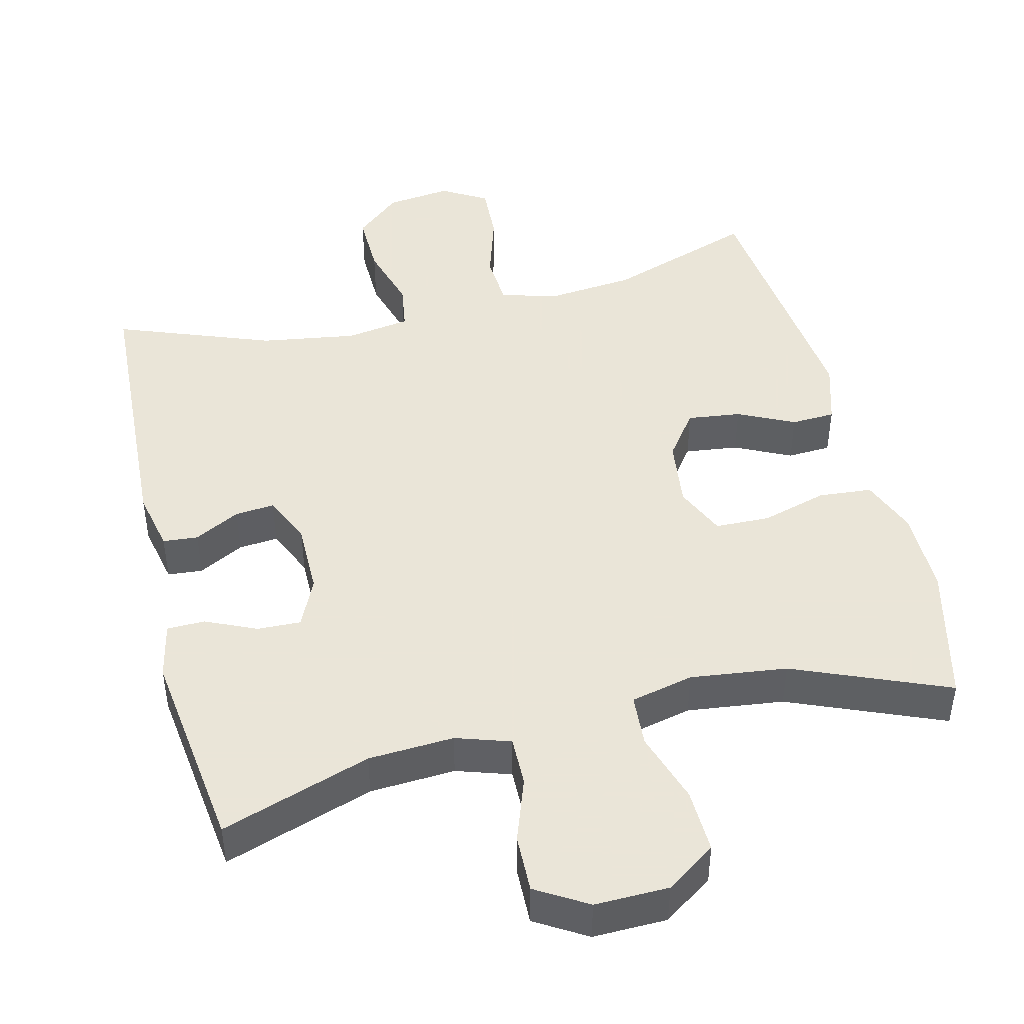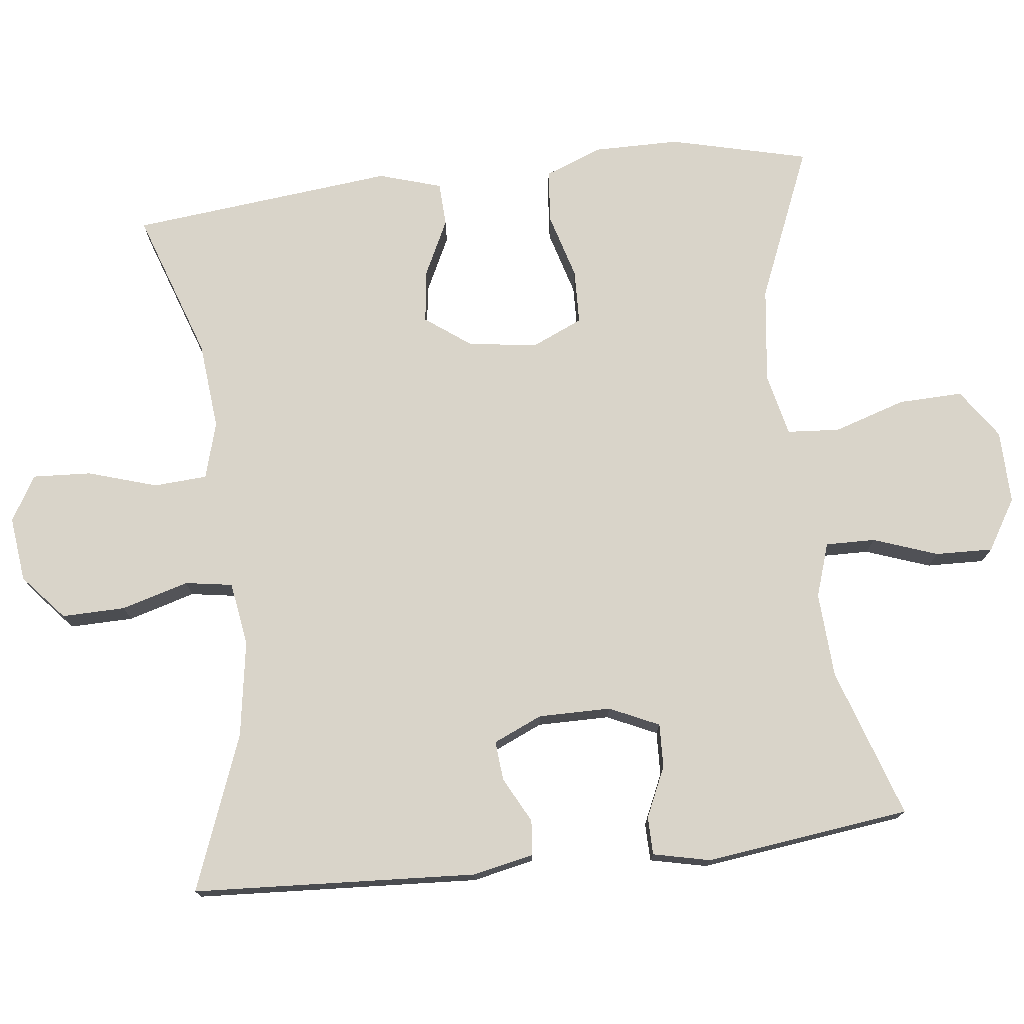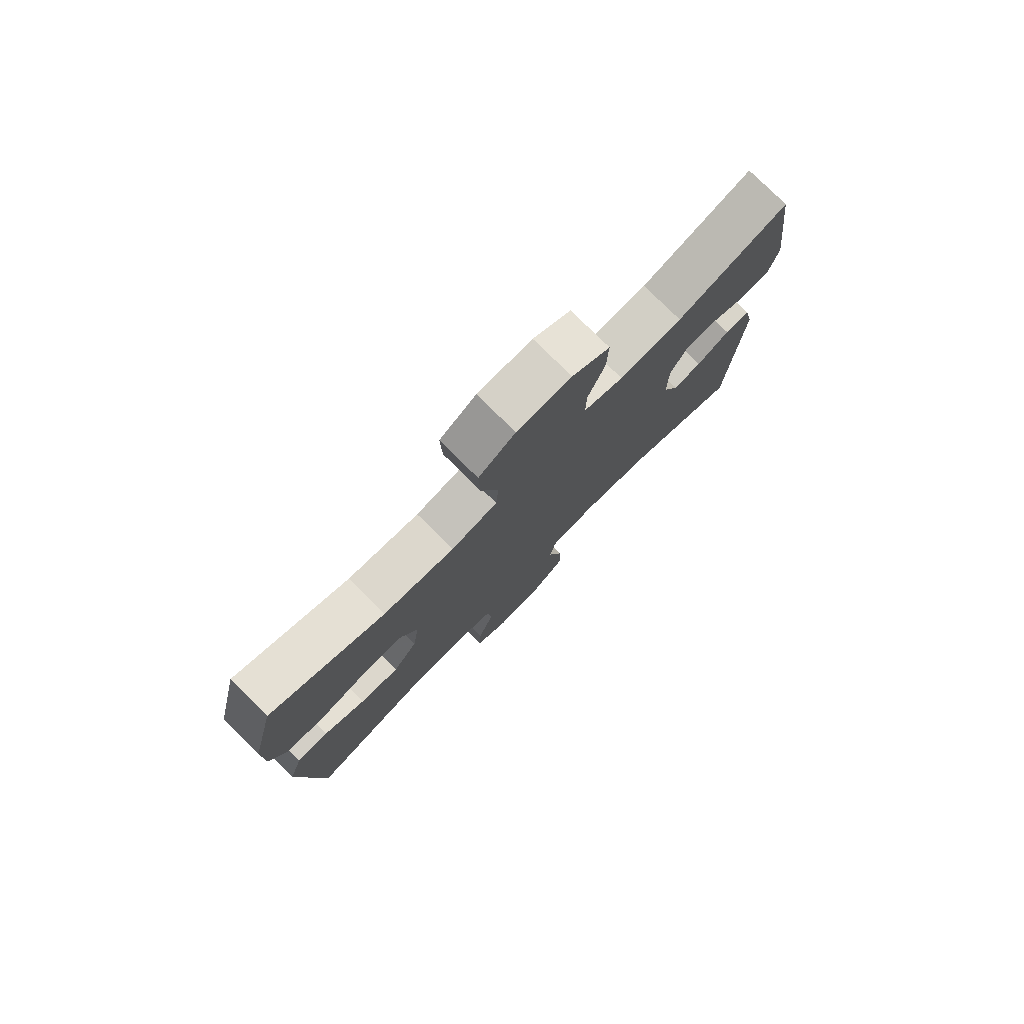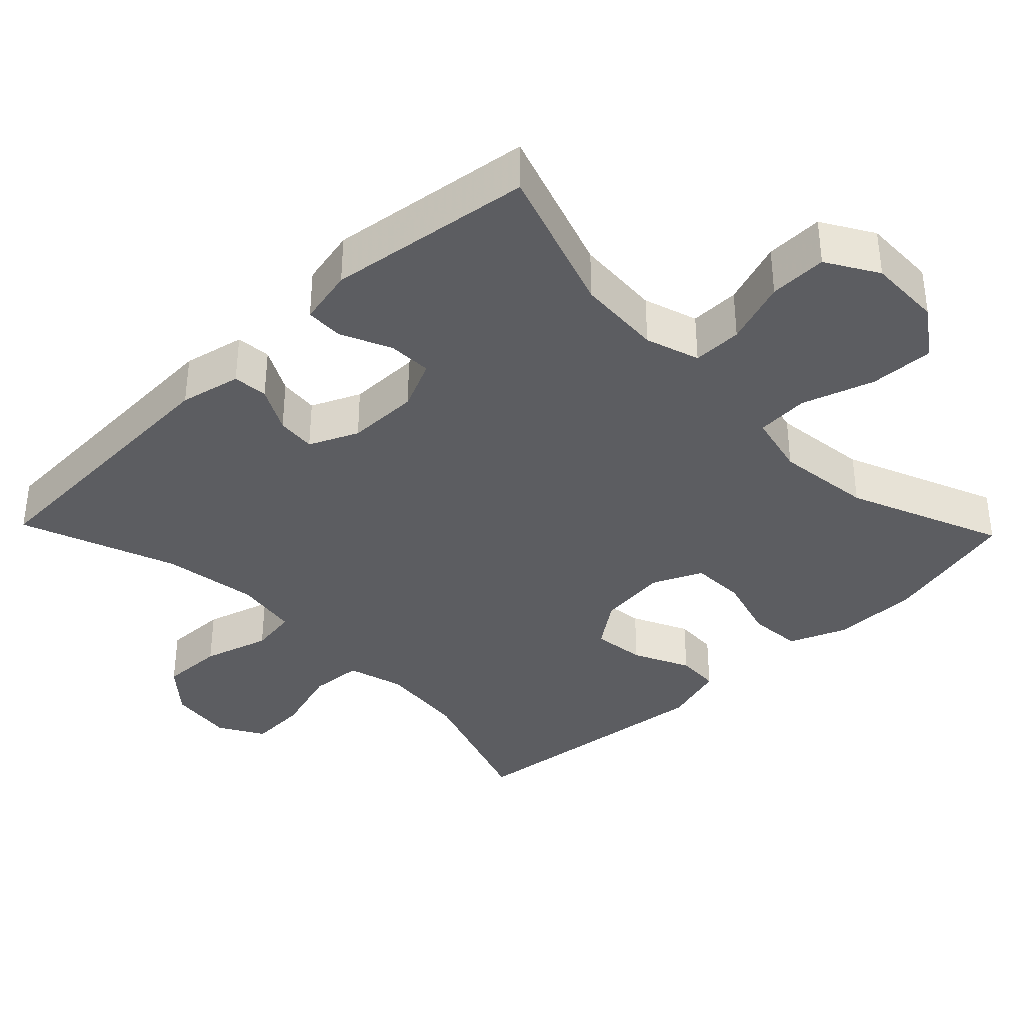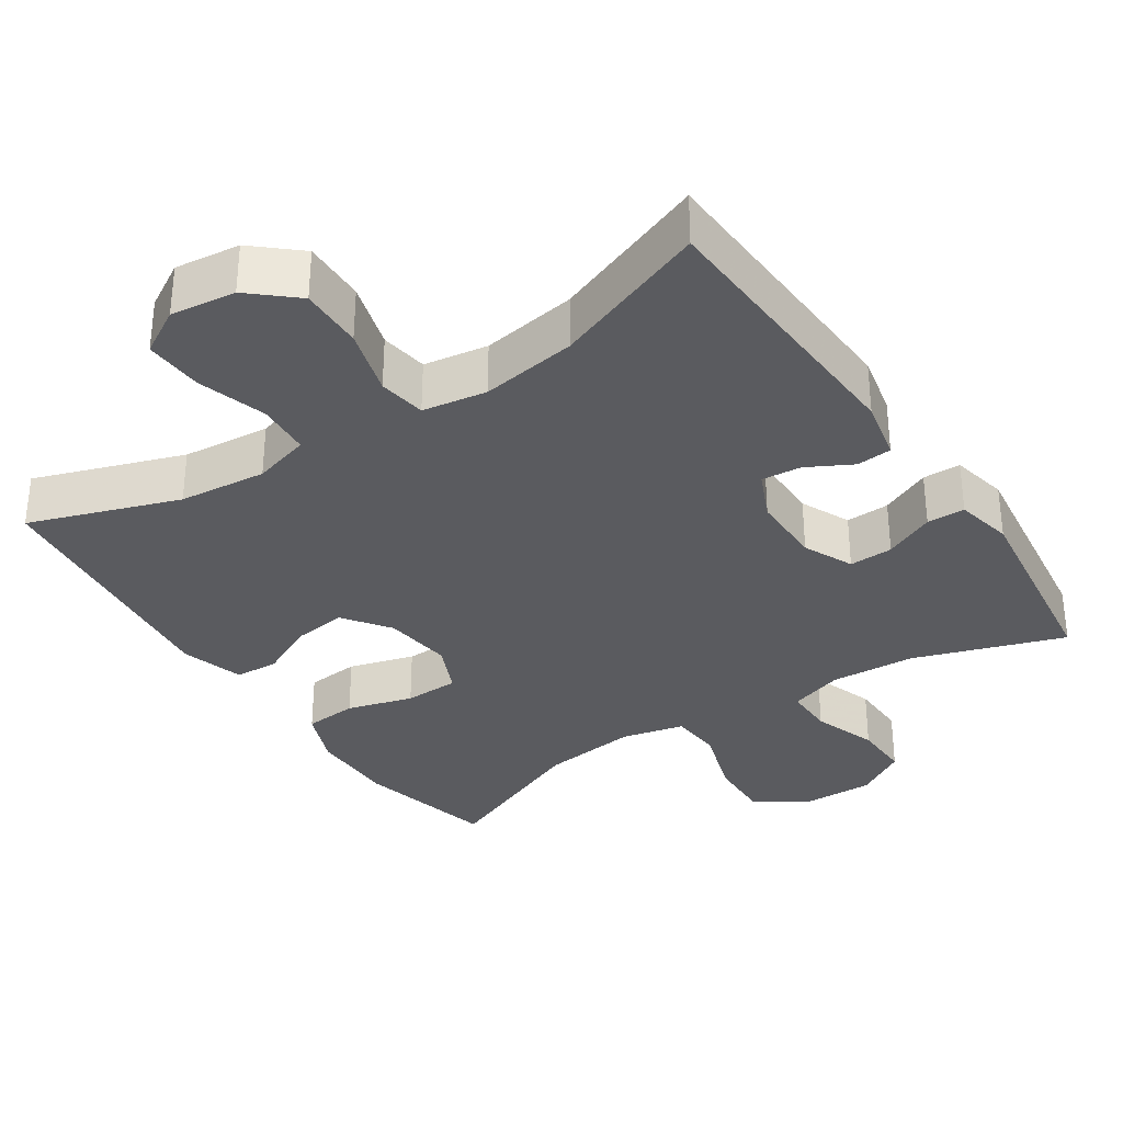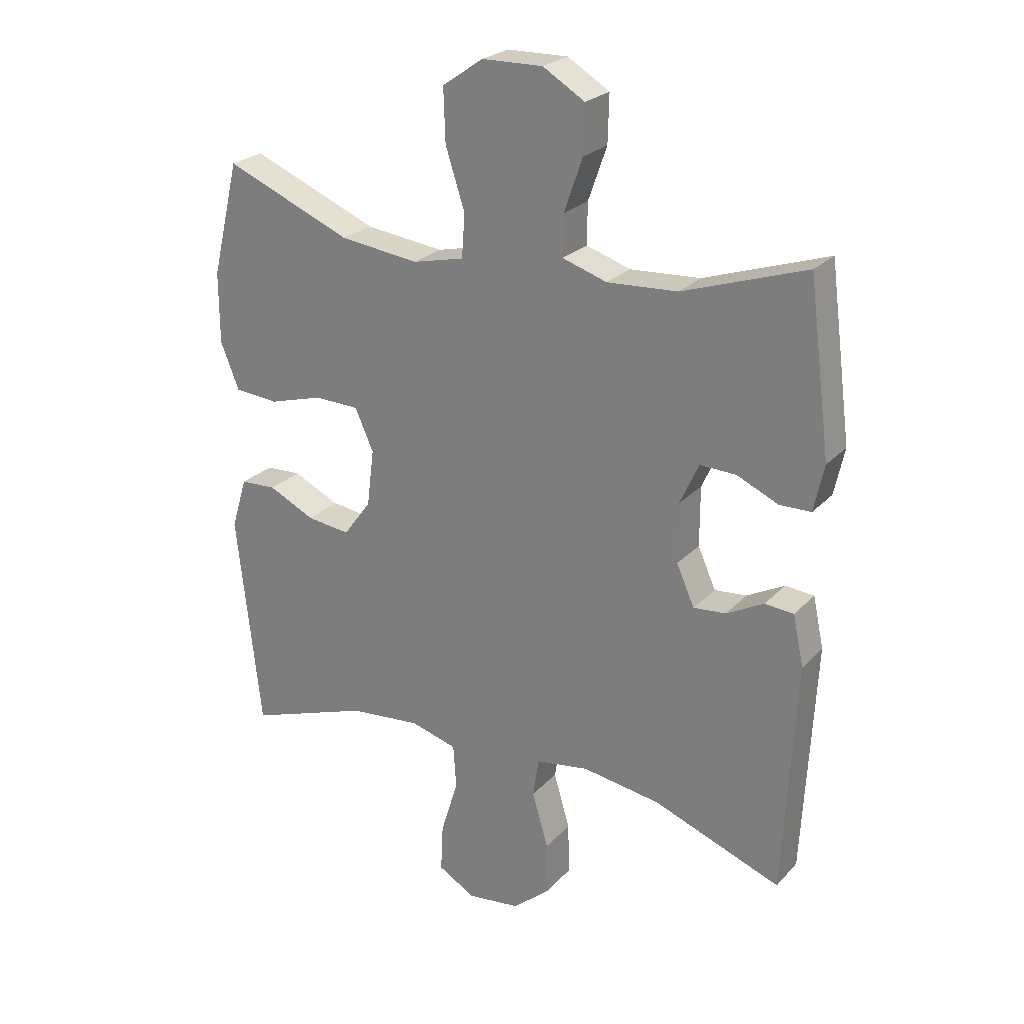
<metadata>
{"format":"obj","ext":"obj","renderer":"f3d","projection":"perspective","resolution":1024,"background":"white","views":[{"elev":45.5,"azim":-13.7,"up":"+Y"},{"elev":74.9,"azim":-96.4,"up":"+Y"},{"elev":78.5,"azim":134.7,"up":"+Z"},{"elev":-36.8,"azim":-46.1,"up":"+Y"},{"elev":-33.3,"azim":-146.4,"up":"+Y"},{"elev":24.6,"azim":-148.2,"up":"+Z"}]}
</metadata>
<code>
v -0.5 0.07 0.5
v -0.295 0.07 0.431
v -0.178 0.07 0.424
v -0.104 0.07 0.448
v -0.105 0.07 0.516
v -0.136 0.07 0.604
v -0.138 0.07 0.683
v -0.068 0.07 0.725
v 0.033 0.07 0.723
v 0.101 0.07 0.676
v 0.098 0.07 0.588
v 0.066 0.07 0.489
v 0.071 0.07 0.417
v 0.157 0.07 0.397
v 0.289 0.07 0.413
v 0.5 0.07 0.5
v 0.546 0.07 0.31
v 0.546 0.07 0.192
v 0.515 0.07 0.114
v 0.442 0.07 0.108
v 0.352 0.07 0.134
v 0.277 0.07 0.132
v 0.246 0.07 0.063
v 0.258 0.07 -0.032
v 0.304 0.07 -0.095
v 0.377 0.07 -0.086
v 0.454 0.07 -0.049
v 0.514 0.07 -0.052
v 0.54 0.07 -0.138
v 0.5 0.07 -0.5
v 0.296 0.07 -0.429
v 0.176 0.07 -0.417
v 0.098 0.07 -0.439
v 0.093 0.07 -0.512
v 0.122 0.07 -0.607
v 0.126 0.07 -0.687
v 0.064 0.07 -0.723
v -0.025 0.07 -0.712
v -0.087 0.07 -0.658
v -0.085 0.07 -0.571
v -0.058 0.07 -0.479
v -0.068 0.07 -0.414
v -0.156 0.07 -0.4
v -0.287 0.07 -0.42
v -0.5 0.07 -0.5
v -0.52 0.07 -0.111
v -0.502 0.07 -0.027
v -0.454 0.07 -0.023
v -0.392 0.07 -0.056
v -0.338 0.07 -0.061
v -0.308 0.07 0.006
v -0.308 0.07 0.105
v -0.339 0.07 0.173
v -0.399 0.07 0.171
v -0.468 0.07 0.14
v -0.52 0.07 0.141
v -0.537 0.07 0.219
v -0.5 0 0.5
v -0.295 0 0.431
v -0.178 0 0.424
v -0.104 0 0.448
v -0.105 0 0.516
v -0.136 0 0.604
v -0.138 0 0.683
v -0.068 0 0.725
v 0.033 0 0.723
v 0.101 0 0.676
v 0.098 0 0.588
v 0.066 0 0.489
v 0.071 0 0.417
v 0.157 0 0.397
v 0.289 0 0.413
v 0.5 0 0.5
v 0.546 0 0.31
v 0.546 0 0.192
v 0.515 0 0.114
v 0.442 0 0.108
v 0.352 0 0.134
v 0.277 0 0.132
v 0.246 0 0.063
v 0.258 0 -0.032
v 0.304 0 -0.095
v 0.377 0 -0.086
v 0.454 0 -0.049
v 0.514 0 -0.052
v 0.54 0 -0.138
v 0.5 0 -0.5
v 0.296 0 -0.429
v 0.176 0 -0.417
v 0.098 0 -0.439
v 0.093 0 -0.512
v 0.122 0 -0.607
v 0.126 0 -0.687
v 0.064 0 -0.723
v -0.025 0 -0.712
v -0.087 0 -0.658
v -0.085 0 -0.571
v -0.058 0 -0.479
v -0.068 0 -0.414
v -0.156 0 -0.4
v -0.287 0 -0.42
v -0.5 0 -0.5
v -0.52 0 -0.111
v -0.502 0 -0.027
v -0.454 0 -0.023
v -0.392 0 -0.056
v -0.338 0 -0.061
v -0.308 0 0.006
v -0.308 0 0.105
v -0.339 0 0.173
v -0.399 0 0.171
v -0.468 0 0.14
v -0.52 0 0.141
v -0.537 0 0.219
f 57 1 2
f 56 57 2
f 55 56 2
f 54 55 2
f 53 54 2 3
f 52 53 3 4
f 51 52 4
f 50 51 4
f 47 48 49
f 46 47 49
f 45 46 49
f 44 45 49
f 43 44 49 50
f 42 43 50 4
f 39 40 41
f 38 39 41
f 37 38 41
f 36 37 41
f 35 36 41
f 34 35 41
f 42 4 5
f 41 42 5
f 34 41 5
f 33 34 5
f 29 30 31
f 28 29 31
f 27 28 31
f 26 27 31
f 25 26 31 32
f 24 25 32 33
f 19 20 21
f 18 19 21
f 17 18 21
f 16 17 21
f 15 16 21
f 14 15 21 22
f 13 14 22 23
f 10 11 12
f 9 10 12
f 8 9 12
f 7 8 12
f 6 7 12
f 5 6 12
f 5 12 13
f 23 24 33
f 13 23 33
f 5 13 33
f 59 58 114
f 59 114 113
f 59 113 112
f 59 112 111
f 60 59 111 110
f 61 60 110 109
f 61 109 108
f 61 108 107
f 106 105 104
f 106 104 103
f 106 103 102
f 106 102 101
f 107 106 101 100
f 61 107 100 99
f 98 97 96
f 98 96 95
f 98 95 94
f 98 94 93
f 98 93 92
f 98 92 91
f 62 61 99
f 62 99 98
f 62 98 91
f 62 91 90
f 88 87 86
f 88 86 85
f 88 85 84
f 88 84 83
f 89 88 83 82
f 90 89 82 81
f 78 77 76
f 78 76 75
f 78 75 74
f 78 74 73
f 78 73 72
f 79 78 72 71
f 80 79 71 70
f 69 68 67
f 69 67 66
f 69 66 65
f 69 65 64
f 69 64 63
f 69 63 62
f 70 69 62
f 90 81 80
f 90 80 70
f 90 70 62
f 1 58 59 2
f 2 59 60 3
f 3 60 61 4
f 4 61 62 5
f 5 62 63 6
f 6 63 64 7
f 7 64 65 8
f 8 65 66 9
f 9 66 67 10
f 10 67 68 11
f 11 68 69 12
f 12 69 70 13
f 13 70 71 14
f 14 71 72 15
f 15 72 73 16
f 16 73 74 17
f 17 74 75 18
f 18 75 76 19
f 19 76 77 20
f 20 77 78 21
f 21 78 79 22
f 22 79 80 23
f 23 80 81 24
f 24 81 82 25
f 25 82 83 26
f 26 83 84 27
f 27 84 85 28
f 28 85 86 29
f 29 86 87 30
f 30 87 88 31
f 31 88 89 32
f 32 89 90 33
f 33 90 91 34
f 34 91 92 35
f 35 92 93 36
f 36 93 94 37
f 37 94 95 38
f 38 95 96 39
f 39 96 97 40
f 40 97 98 41
f 41 98 99 42
f 42 99 100 43
f 43 100 101 44
f 44 101 102 45
f 45 102 103 46
f 46 103 104 47
f 47 104 105 48
f 48 105 106 49
f 49 106 107 50
f 50 107 108 51
f 51 108 109 52
f 52 109 110 53
f 53 110 111 54
f 54 111 112 55
f 55 112 113 56
f 56 113 114 57
f 57 114 58 1

</code>
